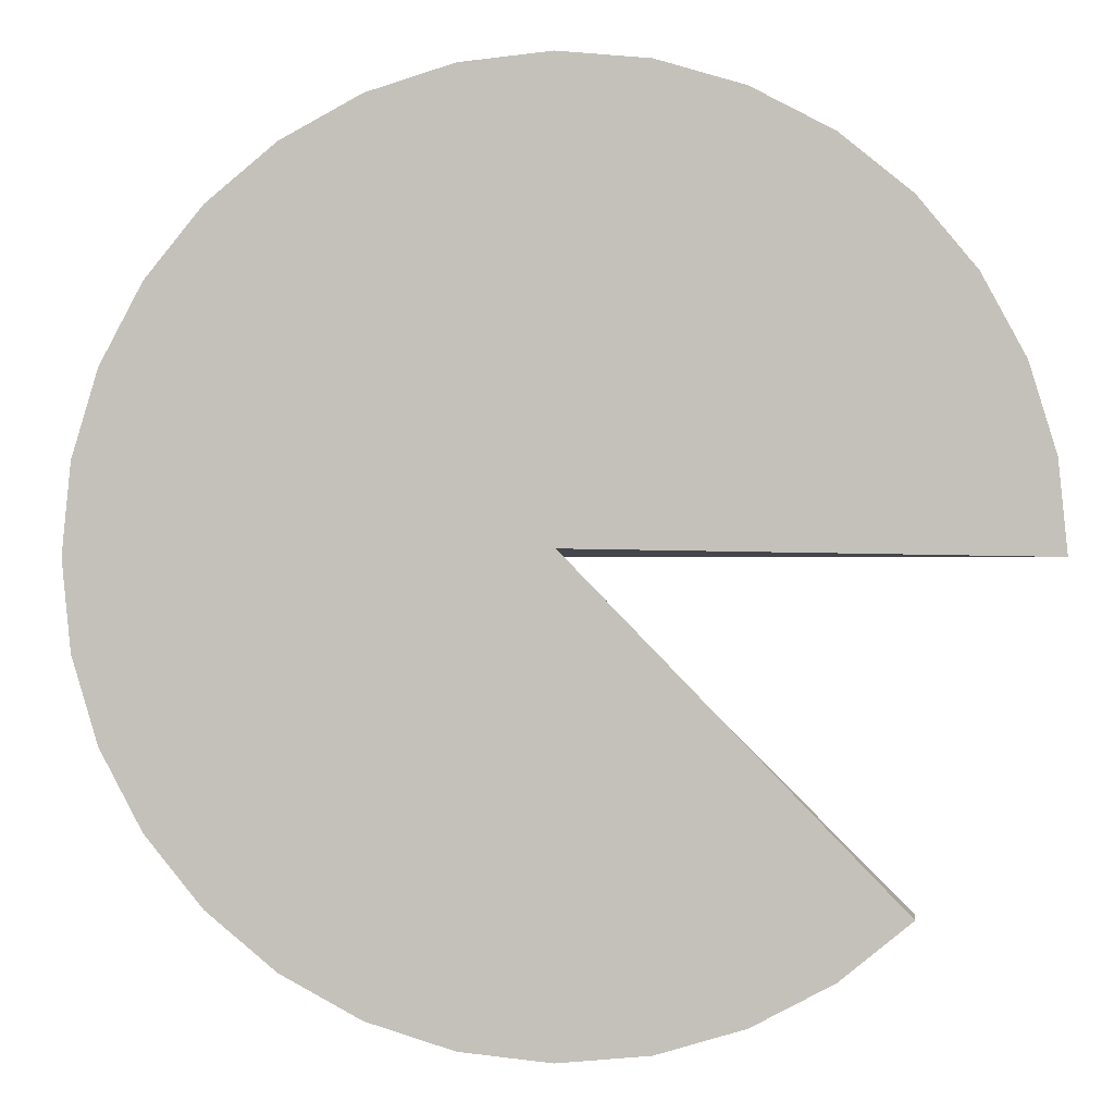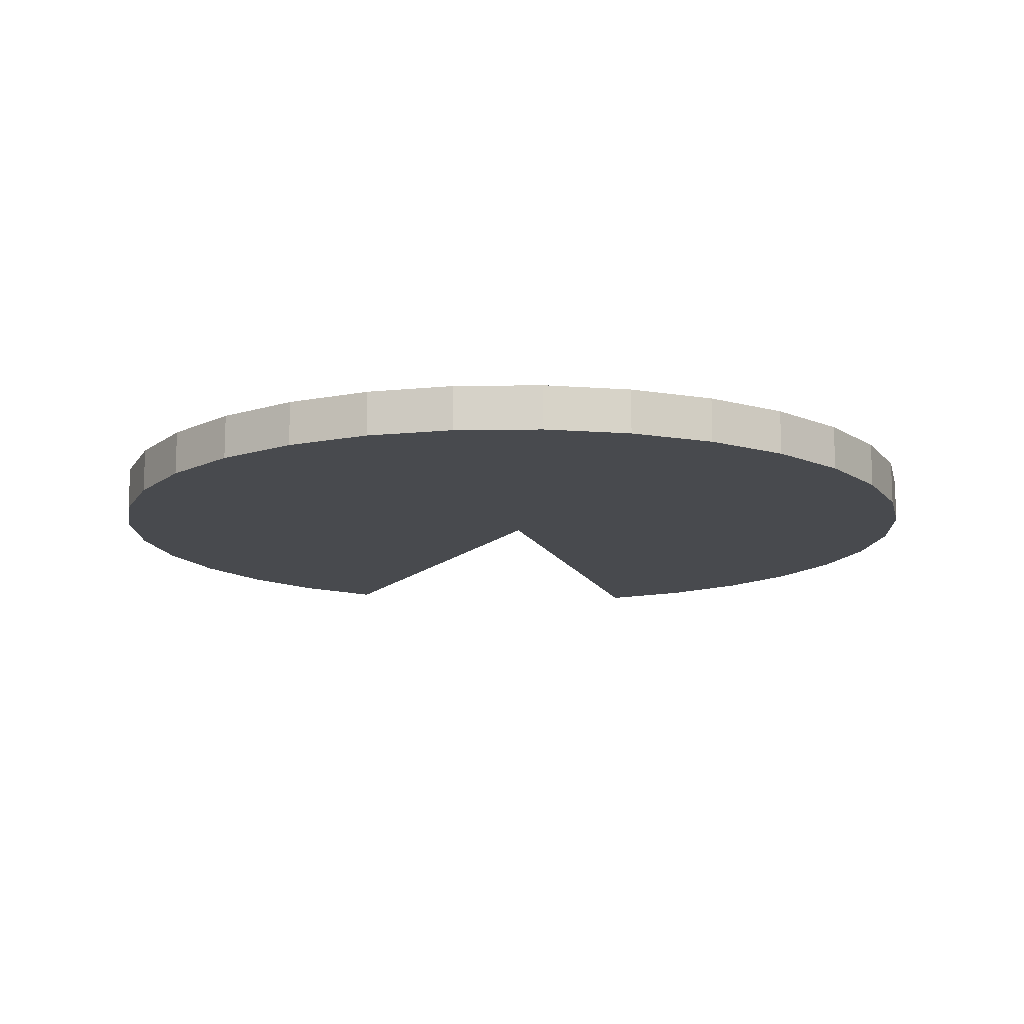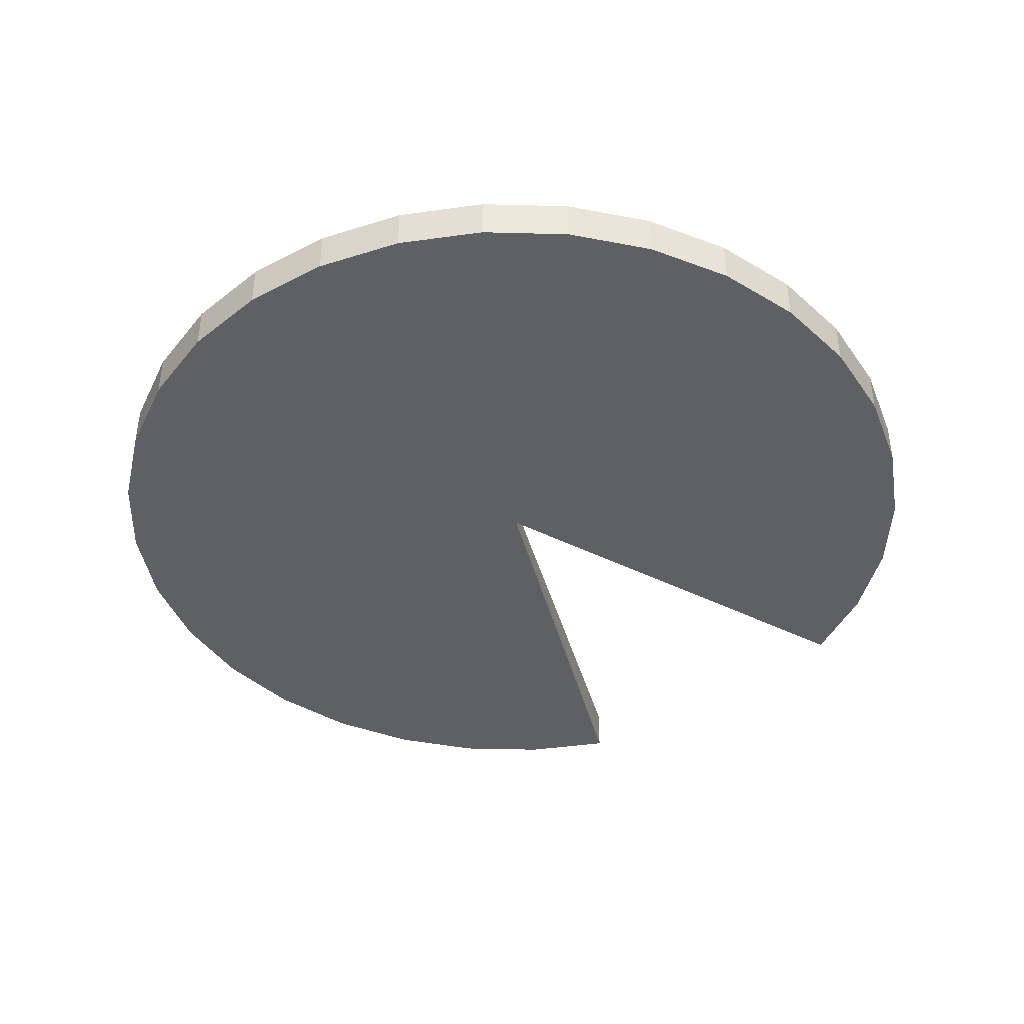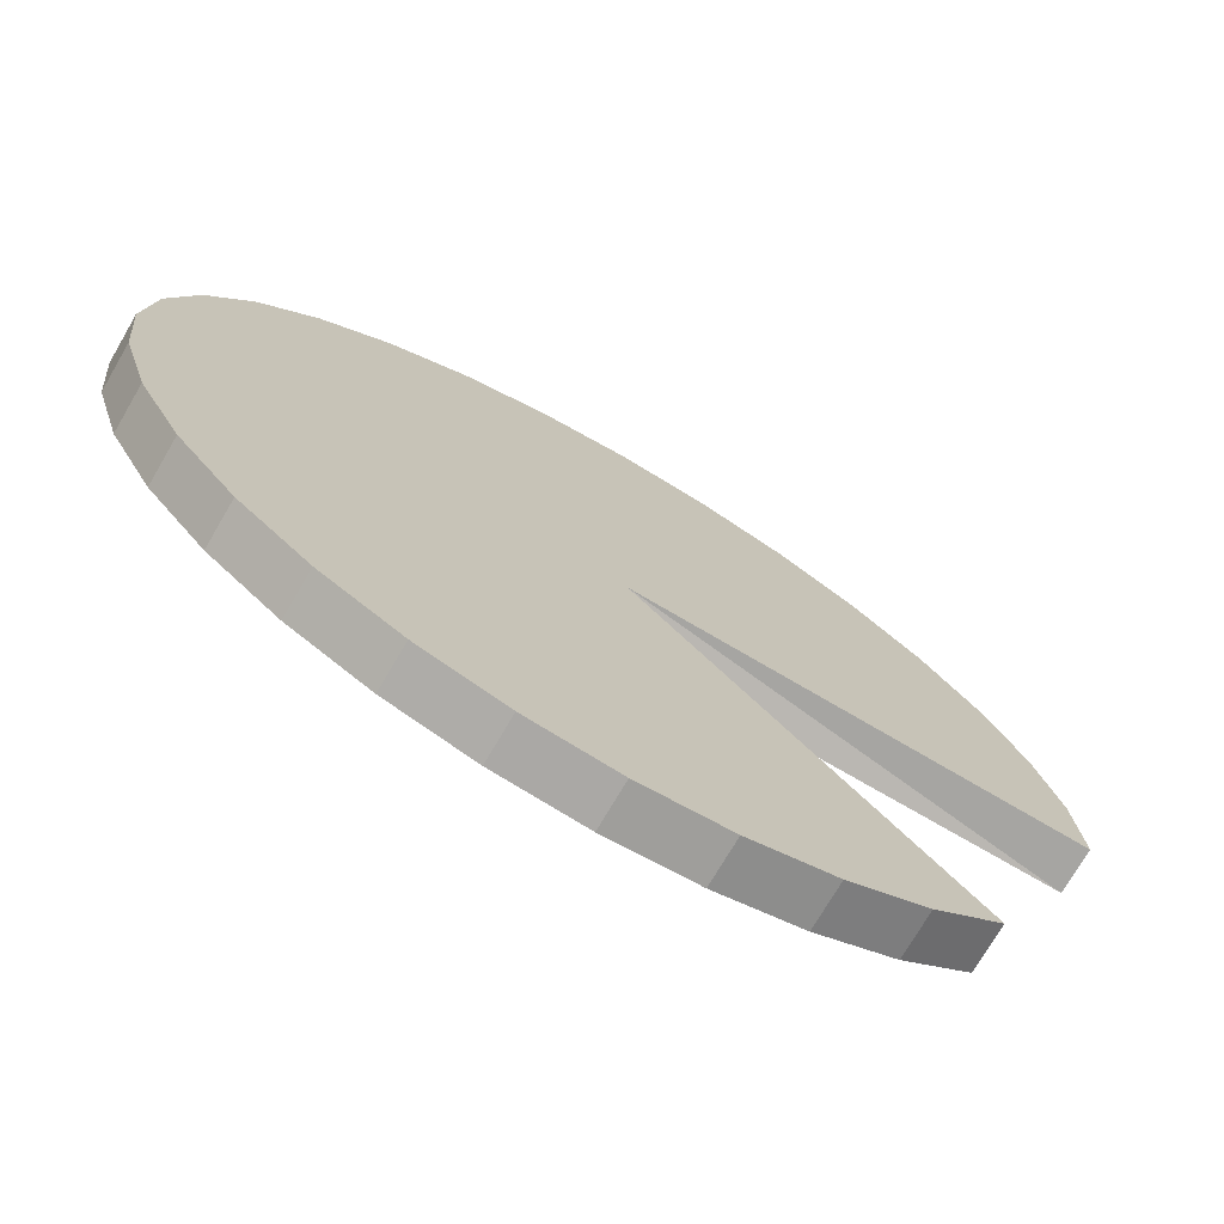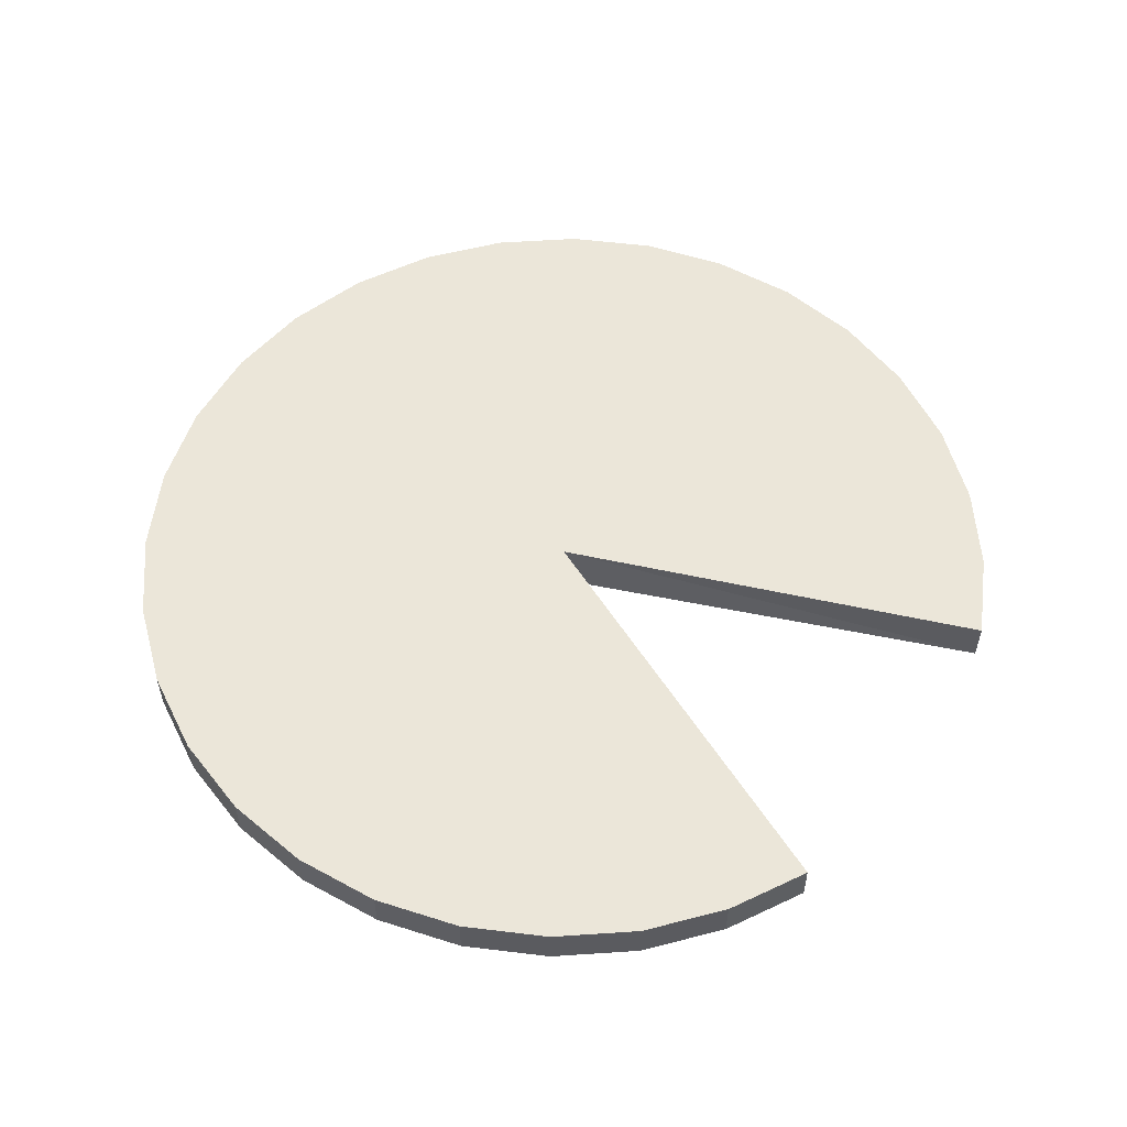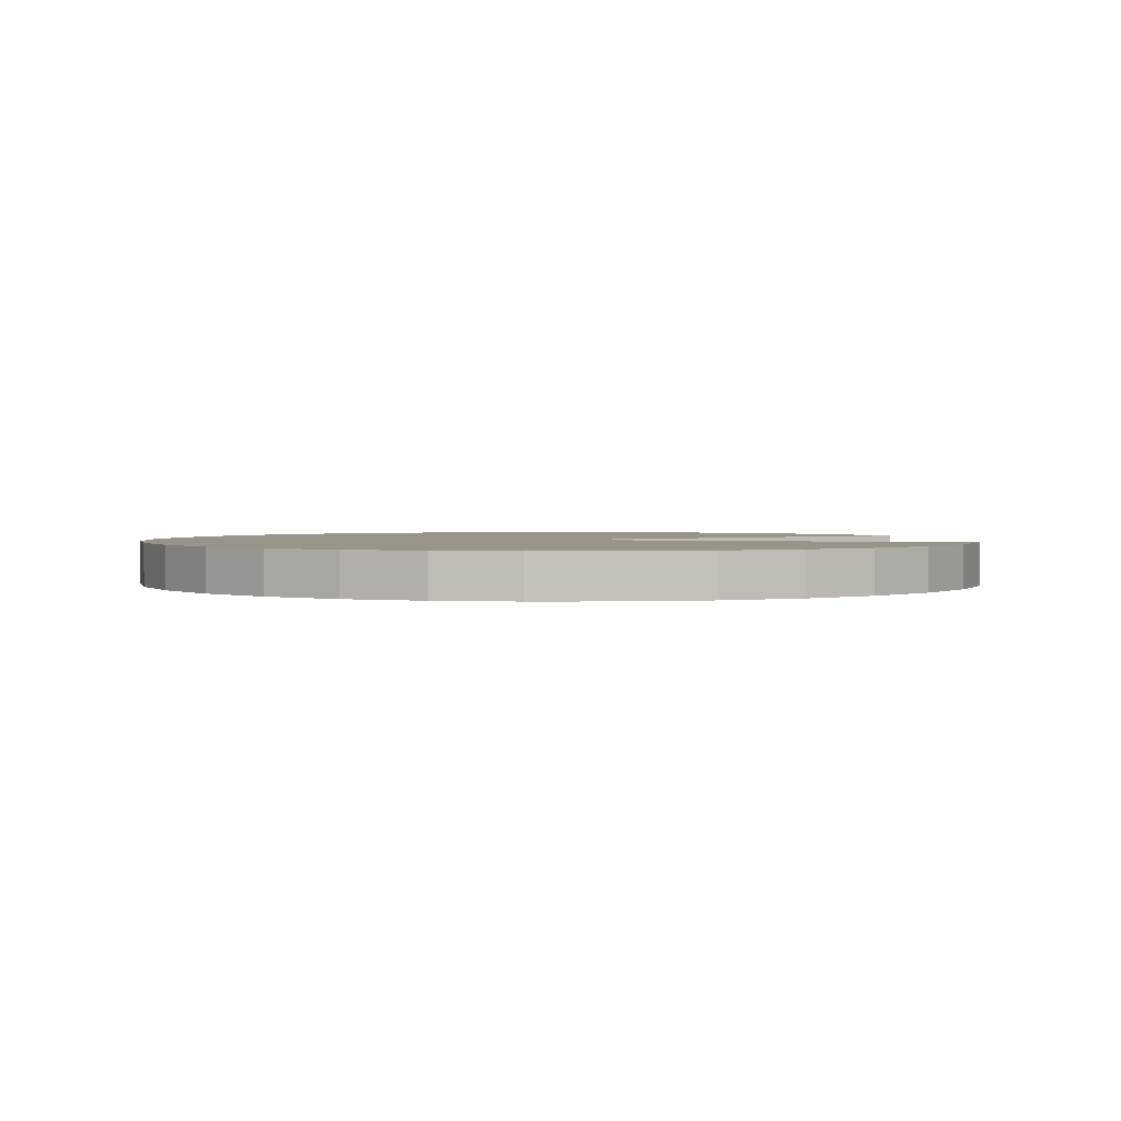
<metadata>
{"format":"obj","ext":"obj","renderer":"f3d","projection":"perspective","resolution":1024,"background":"white","views":[{"elev":0.0,"azim":6.6,"up":"+Z"},{"elev":-13.2,"azim":-71.4,"up":"+Y"},{"elev":-42.4,"azim":-29.9,"up":"+Y"},{"elev":-73.2,"azim":-30.3,"up":"+Z"},{"elev":55.8,"azim":57.9,"up":"+Y"},{"elev":1.8,"azim":15.3,"up":"+Y"}]}
</metadata>
<code>
o 円柱
v 0 -1 -20
v 0 1 -20
v 3.902 -1 -19.62
v 3.902 1 -19.62
v 7.654 -1 -18.48
v 7.654 1 -18.48
v 11.11 -1 -16.63
v 11.11 1 -16.63
v 14.14 -1 -14.14
v 14.14 1 -14.14
v 20 -1 0
v 20 1 -0
v 19.62 -1 3.902
v 19.62 1 3.902
v 18.48 -1 7.654
v 18.48 1 7.654
v 16.63 -1 11.11
v 16.63 1 11.11
v 14.14 -1 14.14
v 14.14 1 14.14
v 11.11 -1 16.63
v 11.11 1 16.63
v 7.654 -1 18.48
v 7.654 1 18.48
v 3.902 -1 19.62
v 3.902 1 19.62
v 0 -1 20
v 0 1 20
v -3.902 -1 19.62
v -3.902 1 19.62
v -7.654 -1 18.48
v -7.654 1 18.48
v -11.11 -1 16.63
v -11.11 1 16.63
v -14.14 -1 14.14
v -14.14 1 14.14
v -16.63 -1 11.11
v -16.63 1 11.11
v -18.48 -1 7.654
v -18.48 1 7.654
v -19.62 -1 3.902
v -19.62 1 3.902
v -20 -1 0
v -20 1 -0
v -19.62 -1 -3.902
v -19.62 1 -3.902
v -18.48 -1 -7.654
v -18.48 1 -7.654
v -16.63 -1 -11.11
v -16.63 1 -11.11
v -14.14 -1 -14.14
v -14.14 1 -14.14
v -11.11 -1 -16.63
v -11.11 1 -16.63
v -7.654 -1 -18.48
v -7.654 1 -18.48
v -3.902 -1 -19.62
v -3.902 1 -19.62
v 0.06641 -1 0.3339
v 13.87 -1 -13.87
v 0.008183 1 -0.01975
v 10.26 -1 -10.15
v 13.33 -1 -13.31
v 11.79 -1 -11.73
v 19.23 1 -0.000767
v 19.62 -1 0.006424
v 10.82 1 -10.83
v 15.31 1 -0.004693
v 18.48 1 -0.00152
v 16.95 1 -0.00304
v 16.97 -1 0.05057
v 19.62 -1 0.006424
v 18.48 1 -0.00152
v 16.95 1 -0.00304
v 16.97 -1 0.05057
v 19.62 -1 0.006424
f 2 3 1
f 4 5 3
f 6 7 5
f 8 9 7
f 12 13 11
f 14 15 13
f 16 17 15
f 18 19 17
f 20 21 19
f 22 23 21
f 24 25 23
f 26 27 25
f 28 29 27
f 30 31 29
f 32 33 31
f 34 35 33
f 36 37 35
f 38 39 37
f 40 41 39
f 42 43 41
f 44 45 43
f 46 47 45
f 48 49 47
f 50 51 49
f 52 53 51
f 54 55 53
f 16 61 32
f 56 57 55
f 58 1 57
f 41 59 25
f 2 4 3
f 4 6 5
f 6 8 7
f 8 10 9
f 12 14 13
f 14 16 15
f 16 18 17
f 18 20 19
f 20 22 21
f 22 24 23
f 24 26 25
f 26 28 27
f 28 30 29
f 30 32 31
f 32 34 33
f 34 36 35
f 36 38 37
f 38 40 39
f 40 42 41
f 42 44 43
f 44 46 45
f 46 48 47
f 48 50 49
f 50 52 51
f 52 54 53
f 54 56 55
f 6 4 2
f 2 58 6
f 58 56 6
f 56 54 52
f 52 50 48
f 48 46 44
f 44 42 48
f 42 40 48
f 40 38 36
f 36 34 32
f 32 30 24
f 30 28 24
f 28 26 24
f 24 22 20
f 20 18 16
f 14 69 16
f 14 12 65
f 10 8 6
f 56 52 6
f 52 48 6
f 40 36 48
f 36 32 48
f 24 20 32
f 20 16 32
f 48 61 6
f 56 58 57
f 58 2 1
f 57 1 3
f 3 5 7
f 7 9 60
f 13 15 17
f 17 19 21
f 21 23 25
f 25 27 29
f 29 31 33
f 33 35 37
f 37 39 41
f 41 43 45
f 45 47 49
f 49 51 53
f 53 55 57
f 3 62 57
f 7 64 3
f 7 60 63
f 13 17 25
f 17 21 25
f 25 29 41
f 29 33 41
f 33 37 41
f 41 45 57
f 45 49 57
f 49 53 57
f 57 62 59
f 70 68 16
f 67 10 6
f 66 11 13
f 13 71 72
f 69 70 16
f 67 6 61
f 69 74 70
f 71 76 72
f 59 12 11
f 61 9 10
f 16 68 61
f 41 57 59
f 14 65 69
f 48 32 61
f 3 64 62
f 7 63 64
f 13 25 59
f 13 59 71
f 72 66 13
f 69 73 74
f 71 75 76
f 59 61 12
f 61 59 9

</code>
